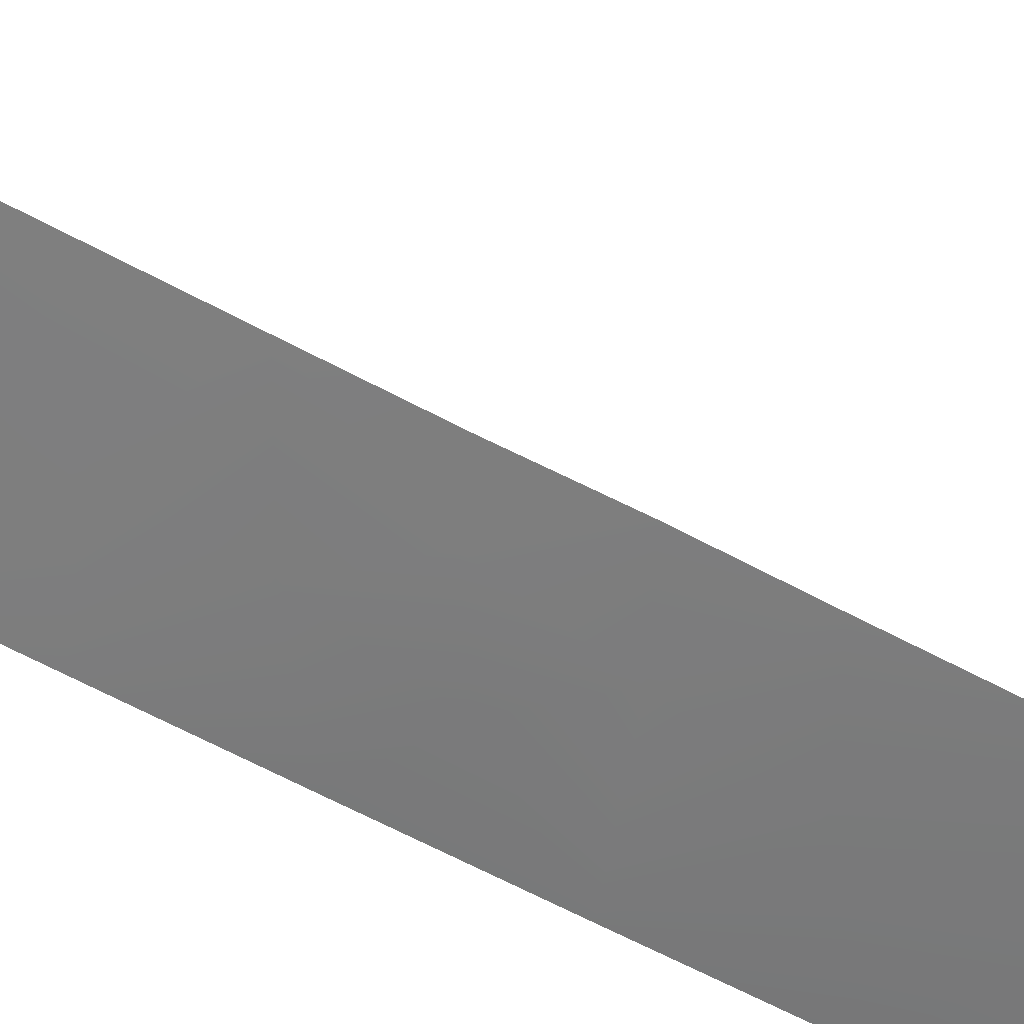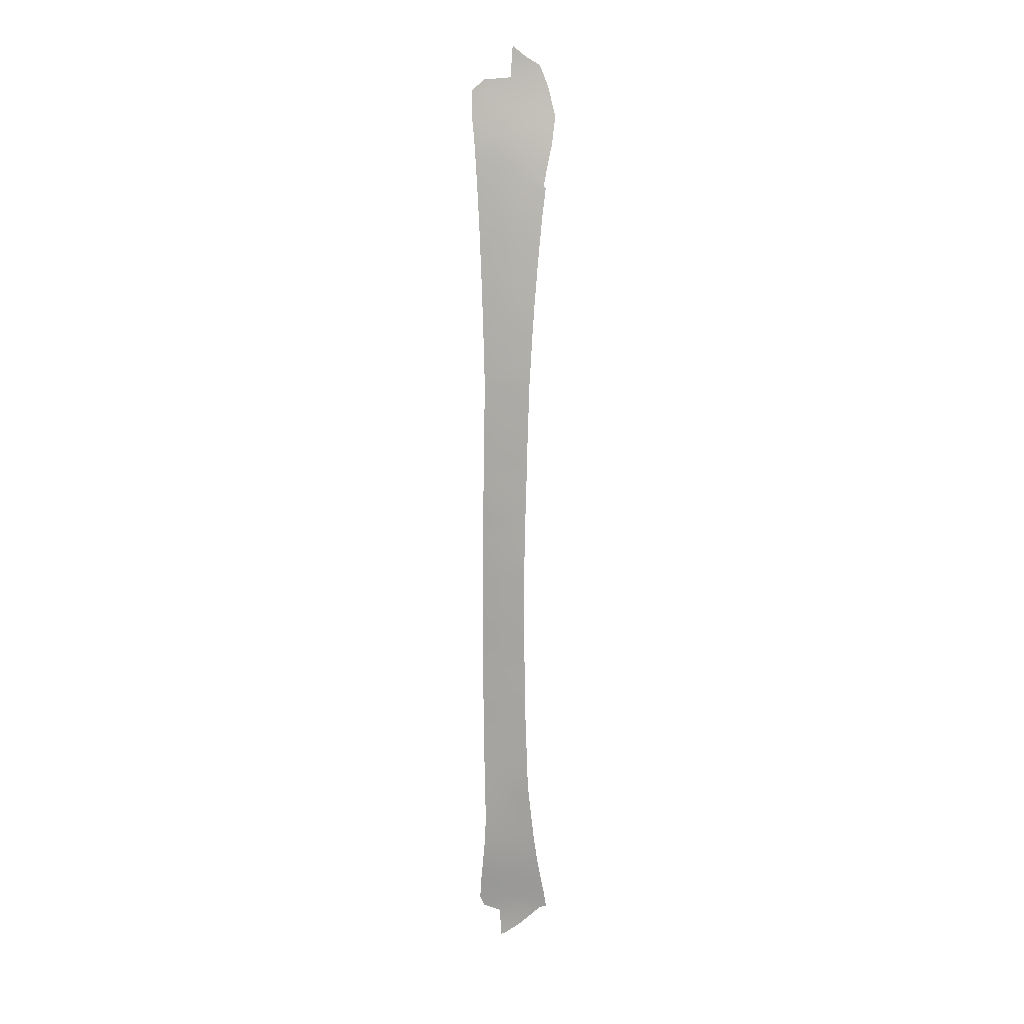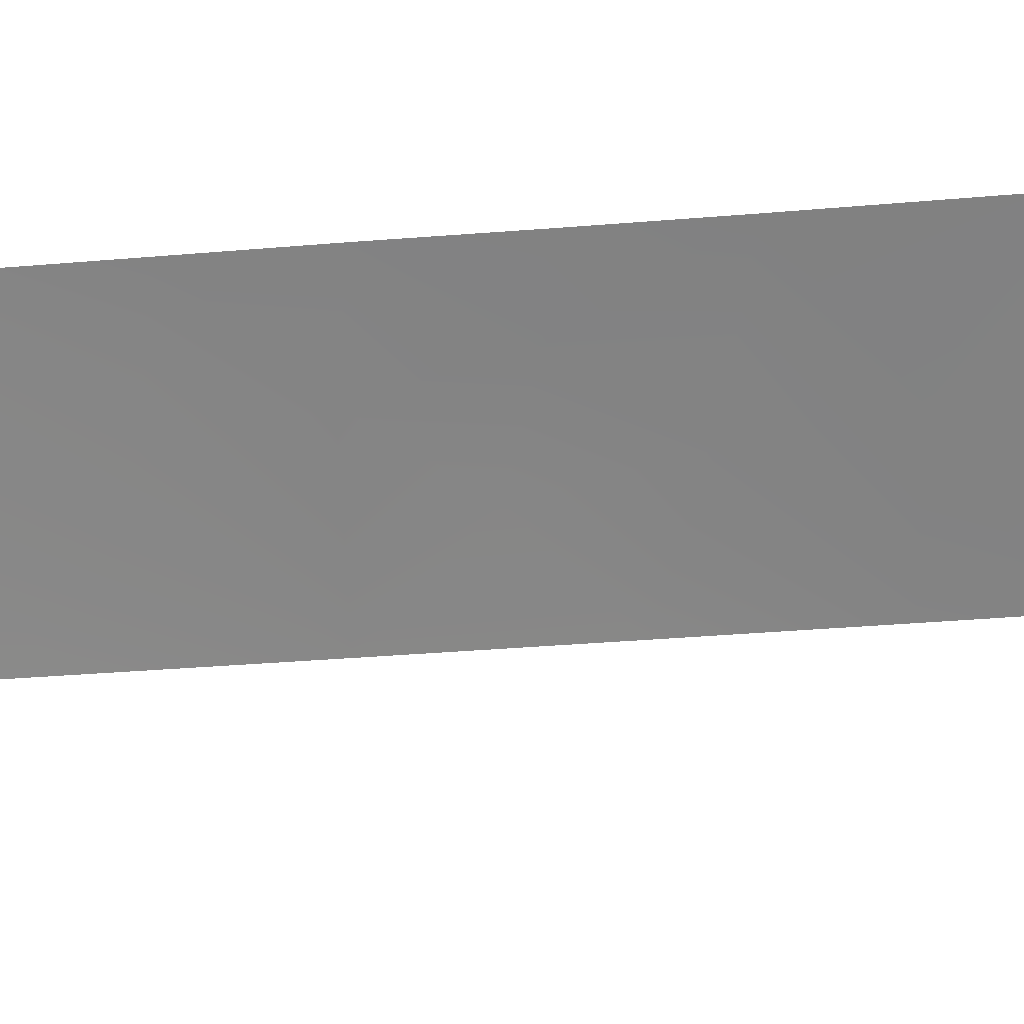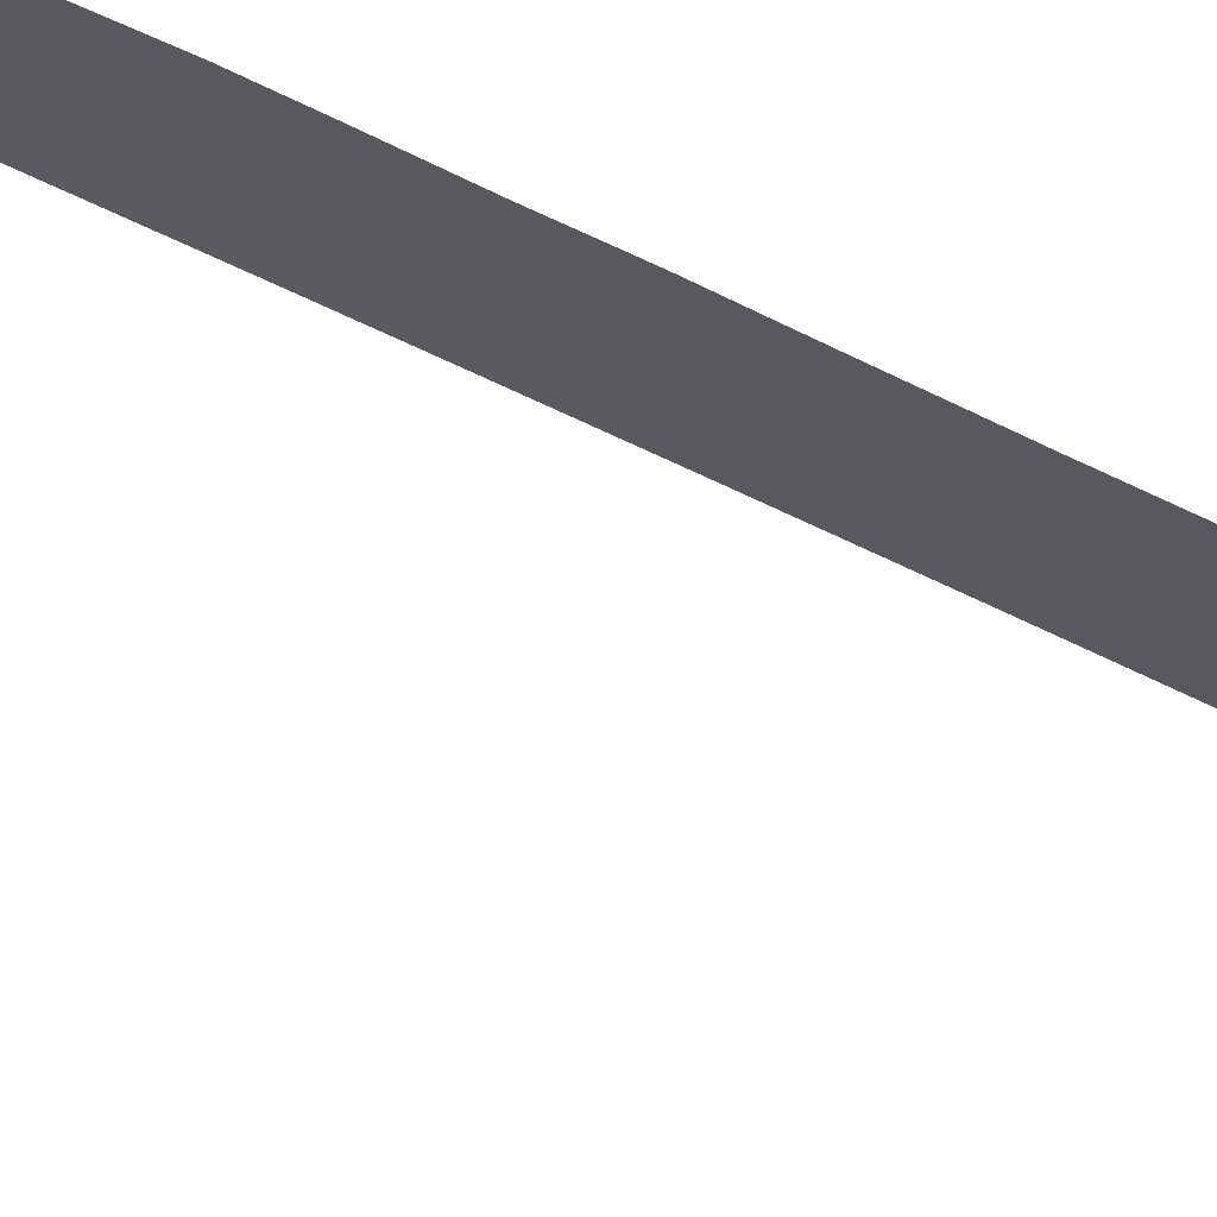
<metadata>
{"format":"obj","ext":"obj","renderer":"f3d","projection":"perspective","resolution":1024,"background":"white","views":[{"elev":69.2,"azim":-64.3,"up":"+Z"},{"elev":11.5,"azim":-36.2,"up":"+Y"},{"elev":-13.8,"azim":104.2,"up":"+Z"},{"elev":23.4,"azim":138.5,"up":"+Z"}]}
</metadata>
<code>
v -35 15.14 99.85
v -32.4 11.66 103
v -32.71 -19.49 103
v -33.5 -37.61 100
v -35 13.51 99.92
v -31.4 37.13 100.8
v -32.82 -1.309 103
v -32.04 39.98 100
v -32.23 37.88 100
v -33.99 37.71 98.59
v -31 -33.93 103
v -32.69 -35.9 101.1
v -35 17.29 99.75
v -32.8 0.3954 103
v -32.08 16.13 103
v -35.14 -24.06 100
v -35.28 -9.185 100
v -32.94 -9.474 103
v -35.28 -11.01 100
v -34.13 -10.09 101.5
v -32.94 -4.691 103
v -31.01 32.37 102.1
v -34.87 -36.39 98.83
v -34.56 -37.16 99.01
v -32.66 23 101.8
v -34.98 34.32 98.24
v -35 21.1 99.54
v -35 23.37 99.38
v -30.62 -35.6 103
v -34.98 33.79 98.35
v -32.92 -7.025 103
v -31.53 22.13 103
v -32.22 14.1 103
v -31.42 -32.07 103
v -31.69 20.4 103
v -34.78 36.81 97.95
v -33.96 -35.95 99.84
v -35.12 6.102 100
v -35.15 4.277 100
v -33.33 11.63 101.9
v -35.22 -20.12 100
v -35.08 -26.28 100
v -33.51 33.07 99.88
v -33.62 14.93 101.4
v -32.04 29.04 101.8
v -31.07 39.51 100.8
v -30.24 38.91 101.5
v -29.79 37.13 102.1
v -32 40.49 100
v -29.55 34.62 102.8
v -30.82 -37.19 102.5
v -30.34 -36.93 103
v -30.7 28.59 103
v -30.81 28.82 102.9
v -30.01 32.25 102.9
v -33.29 -40.08 100
v -33.04 -39.93 100.2
v -34.13 -3.484 101.5
v -35.05 9.623 100
v -35.27 -14.79 100
v -32.15 -27.33 103
v -35 27.6 99.06
v -32.88 -12.98 103
v -35.24 -1.903 100
v -34.4 -0.3811 101.1
v -35.21 0.6781 100
v -35.17 3.017 100
v -35.28 -12.81 100
v -35.18 -22.4 100
v -33.79 -22.74 101.7
v -34.02 -18.99 101.5
v -35.24 -18.59 100
v -34.14 -8.029 101.5
v -33.79 -1.676 101.8
v -35.28 -6.875 100
v -30.48 34.07 102.2
v -32.49 35.07 100.4
v -31.78 33.72 101.3
v -35.02 -28.47 99.95
v -33.37 -39.09 100
v -32.29 -37.5 101.2
v -32 -38.83 101.3
v -34.25 -15.7 101.3
v -31.9 -34.65 102.1
v -33.28 36.44 99.39
v -32.59 -23.02 103
v -32.43 -25.1 103
v -31.44 -36.25 102.1
v -34.96 -34.89 99.06
v -34.04 -11.94 101.6
v -35 -32.68 99.46
v -33.84 -31.79 100.8
v -32.51 8.915 103
v -33.32 -28.35 101.7
v -32.83 -15.49 103
v -34.03 34.82 99.05
v -34.05 -13.91 101.6
v -35 11.96 99.98
v -35 29.93 98.84
v -33.49 0.191 102.2
v -31.32 23.94 103
v -35 -30.9 99.72
v -31.82 -29.8 103
v -32.38 -32.77 102
v -35 25.32 99.25
v -31.04 26.29 103
v -33.85 24.24 100.5
v -32.73 2.255 103
v -32.64 4.637 103
v -33.9 3.423 101.5
v -34.99 32 98.61
v -32.82 30.33 100.9
v -31.46 30.59 102.1
v -30.34 30.92 102.9
v -33.97 22.09 100.5
v -31.87 18.66 103
v -33.79 8.38 101.5
v -34.04 -17.28 101.5
v -32.78 -17.94 103
v -35 18.85 99.66
v -33.85 6.404 101.5
v -32.59 6.72 103
v -32.45 10.3 103
v -32.64 -21.2 103
v -33.52 -24.64 101.8
v -35.26 -17.07 100
v -33.96 -20.79 101.5
v -32.92 -11.22 103
v -34.54 -24.36 100.7
v -33.33 13.02 101.9
v -33.52 -33.98 100.7
v -34.04 -29.99 100.8
v -33.94 18.7 100.8
v -34.12 4.88 101.2
v -32.96 20.72 101.7
v -34.1 28.72 99.88
v -35.26 -4.421 100
v -32.89 -3.058 103
v -35.08 7.864 100
v -32.68 18.54 102.2
v -32.26 31.93 101.2
v -32.82 -30.71 101.9
v -34.13 -5.756 101.5
v -33.15 -26.32 102.1
v -34.2 20.32 100.4
v -34.19 -26.39 101
v -32.59 25.15 101.7
v -34.15 1.541 101.3
v -33.72 26.51 100.5
v -34.08 30.14 99.74
v -32.35 27.29 101.7
v -30.68 35.53 101.7
v -33.89 10.26 101.3
v -33.51 31.55 100.1
v -33.69 16.91 101.2
f 8 49 46
f 100 65 148
f 95 83 97
f 20 73 18
f 102 79 132
f 107 115 28
f 108 100 148
f 118 119 71
f 117 122 121
f 153 40 123
f 127 70 69
f 78 77 152
f 131 12 37
f 104 131 92
f 134 121 109
f 115 107 25
f 144 94 146
f 6 47 48
f 80 57 56
f 121 139 117
f 112 136 150
f 59 98 153
f 72 118 71
f 68 97 60
f 83 60 97
f 5 1 44
f 131 37 89
f 61 103 94
f 9 8 46
f 6 46 47
f 48 152 6
f 9 6 85
f 85 36 10
f 62 99 136
f 63 95 97
f 64 66 65
f 67 148 66
f 148 65 66
f 110 67 39
f 29 84 11
f 68 19 90
f 129 69 70
f 69 41 127
f 126 118 72
f 72 71 41
f 73 17 75
f 19 17 20
f 90 19 20
f 17 73 20
f 143 75 137
f 73 75 143
f 76 50 55
f 55 22 76
f 23 37 24
f 81 51 82
f 81 12 88
f 81 88 51
f 82 80 81
f 80 4 81
f 82 57 80
f 26 36 96
f 86 87 125
f 94 79 146
f 88 29 52
f 51 88 52
f 12 84 88
f 84 29 88
f 12 81 4
f 12 4 37
f 89 91 131
f 27 28 115
f 23 89 37
f 91 102 92
f 92 131 91
f 24 37 4
f 93 122 117
f 95 119 118
f 78 76 22
f 129 70 125
f 99 111 150
f 18 73 31
f 101 32 25
f 33 2 130
f 103 34 142
f 104 142 34
f 34 11 104
f 84 104 11
f 105 62 149
f 54 53 45
f 151 53 106
f 106 101 147
f 108 14 100
f 109 108 110
f 111 30 43
f 96 77 43
f 113 54 45
f 140 135 35
f 35 116 140
f 116 15 140
f 32 35 135
f 32 135 25
f 41 71 127
f 71 119 3
f 103 142 94
f 109 121 122
f 39 38 134
f 110 39 134
f 153 93 117
f 93 153 123
f 123 40 2
f 44 15 33
f 86 70 124
f 60 83 126
f 118 126 83
f 68 90 97
f 3 127 71
f 127 124 70
f 90 20 128
f 20 18 128
f 90 128 63
f 65 100 74
f 100 14 7
f 73 143 31
f 31 143 21
f 21 143 58
f 129 125 146
f 146 42 129
f 16 129 42
f 115 25 135
f 30 26 96
f 76 78 152
f 105 107 28
f 12 131 84
f 84 131 104
f 90 63 97
f 132 79 94
f 25 147 101
f 142 104 92
f 7 74 100
f 92 132 142
f 108 148 110
f 148 67 110
f 135 133 145
f 13 120 133
f 110 134 109
f 152 77 6
f 44 33 130
f 78 22 141
f 45 112 113
f 114 113 22
f 112 141 113
f 107 149 147
f 121 38 139
f 117 139 59
f 136 149 62
f 112 45 136
f 121 134 38
f 13 133 155
f 133 135 140
f 46 6 9
f 132 92 102
f 124 127 3
f 143 137 58
f 144 61 94
f 44 1 155
f 141 22 113
f 58 64 74
f 147 149 151
f 74 64 65
f 95 118 83
f 40 153 98
f 54 113 114
f 55 114 22
f 44 130 5
f 64 58 137
f 144 125 87
f 130 98 5
f 130 40 98
f 138 74 7
f 138 58 74
f 111 43 154
f 120 27 145
f 96 36 85
f 21 58 138
f 85 6 77
f 144 87 61
f 145 115 135
f 45 53 151
f 120 145 133
f 129 16 69
f 96 43 30
f 144 146 125
f 145 27 115
f 85 77 96
f 94 142 132
f 9 85 10
f 42 146 79
f 70 86 125
f 25 107 147
f 105 149 107
f 78 141 43
f 112 154 141
f 77 78 43
f 59 153 117
f 50 76 152
f 147 151 106
f 136 45 151
f 136 151 149
f 50 152 48
f 155 1 13
f 112 150 154
f 155 140 15
f 155 133 140
f 111 154 150
f 15 44 155
f 154 43 141
f 136 99 150
f 130 2 40

</code>
